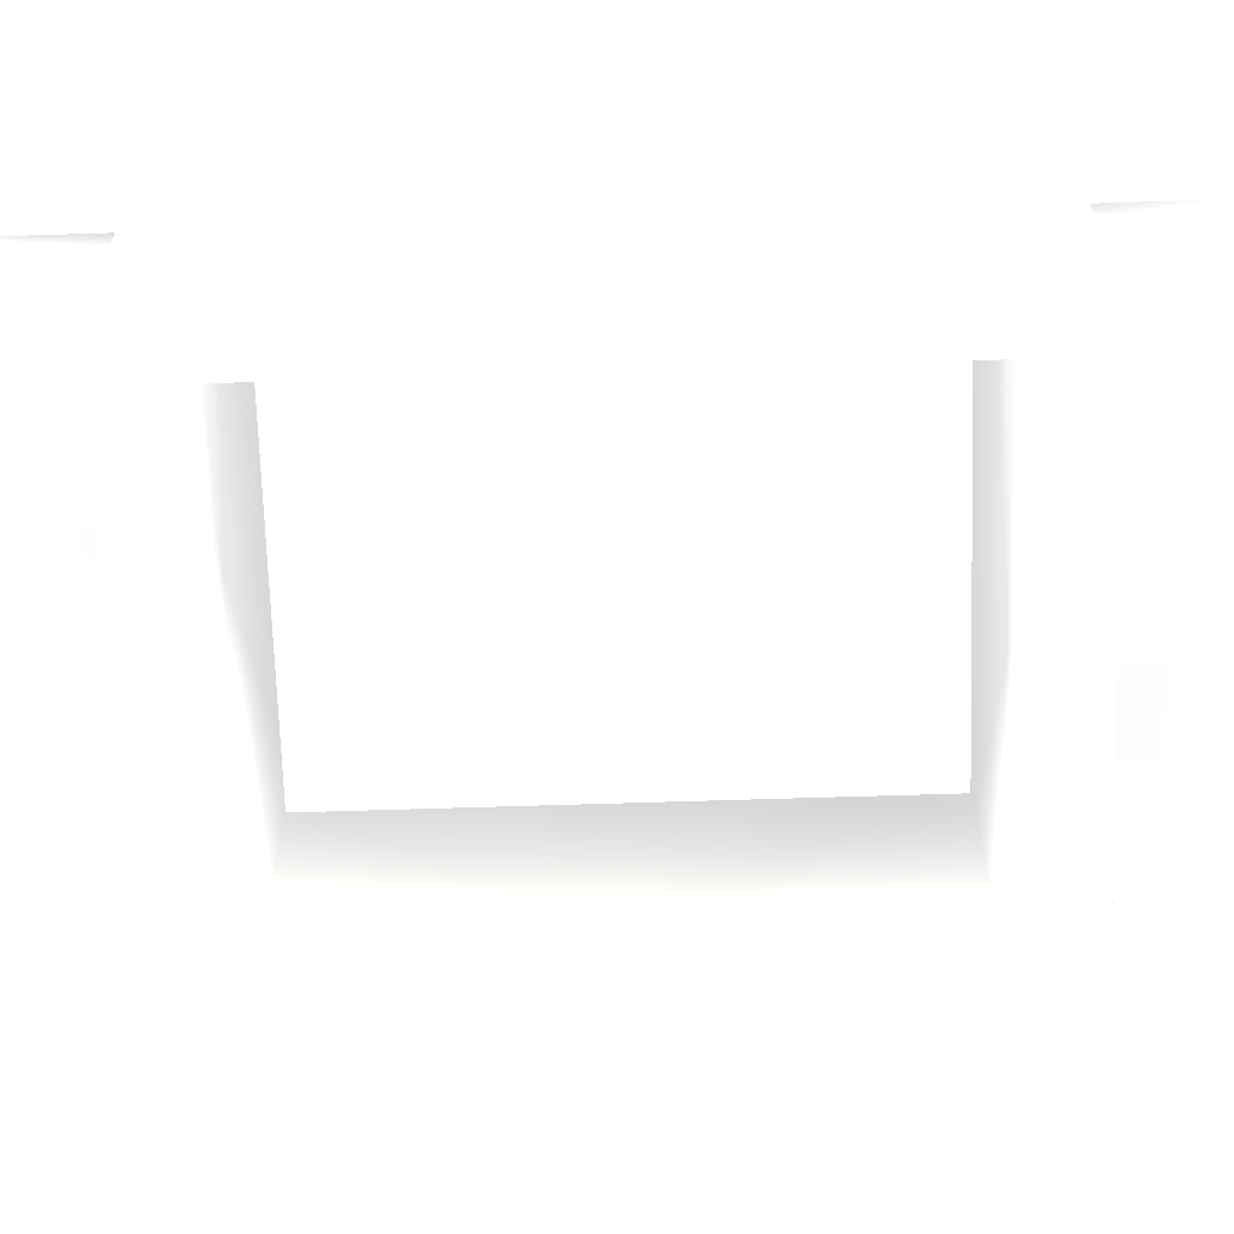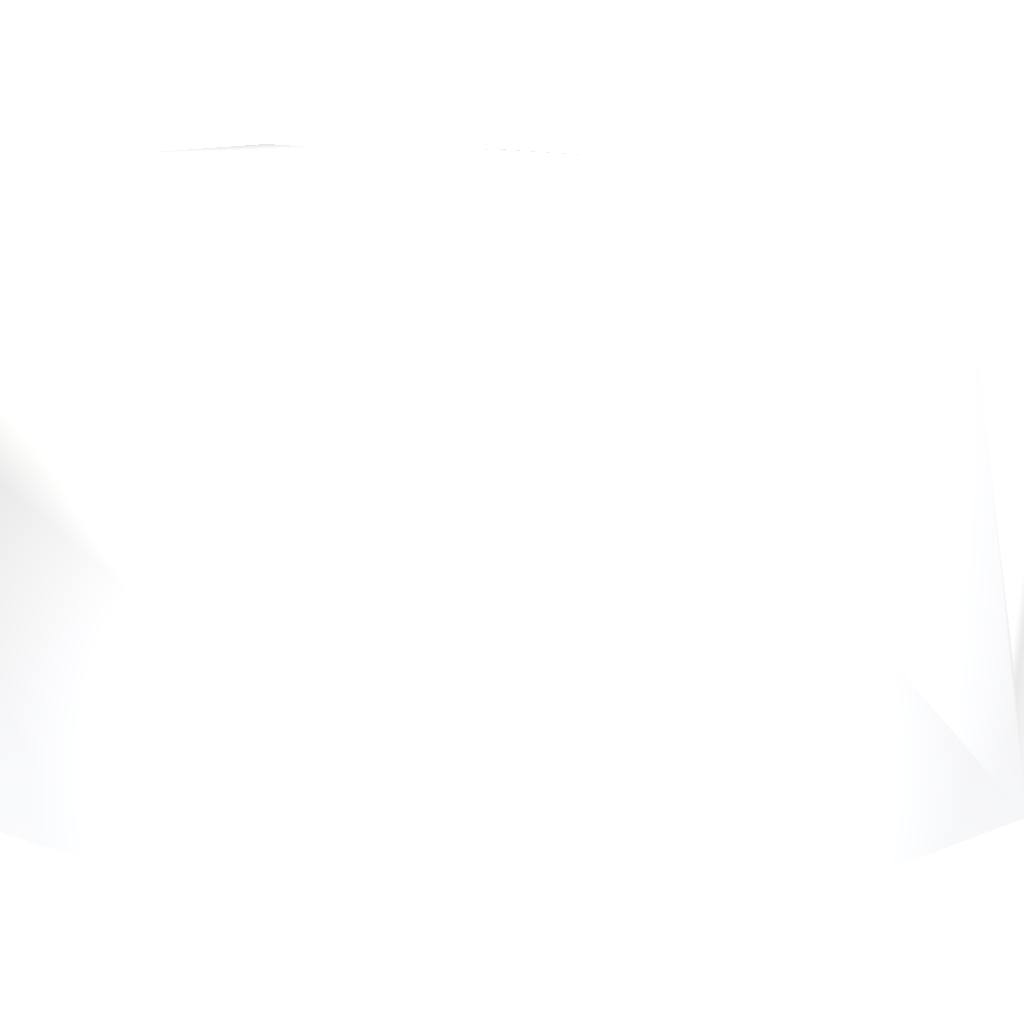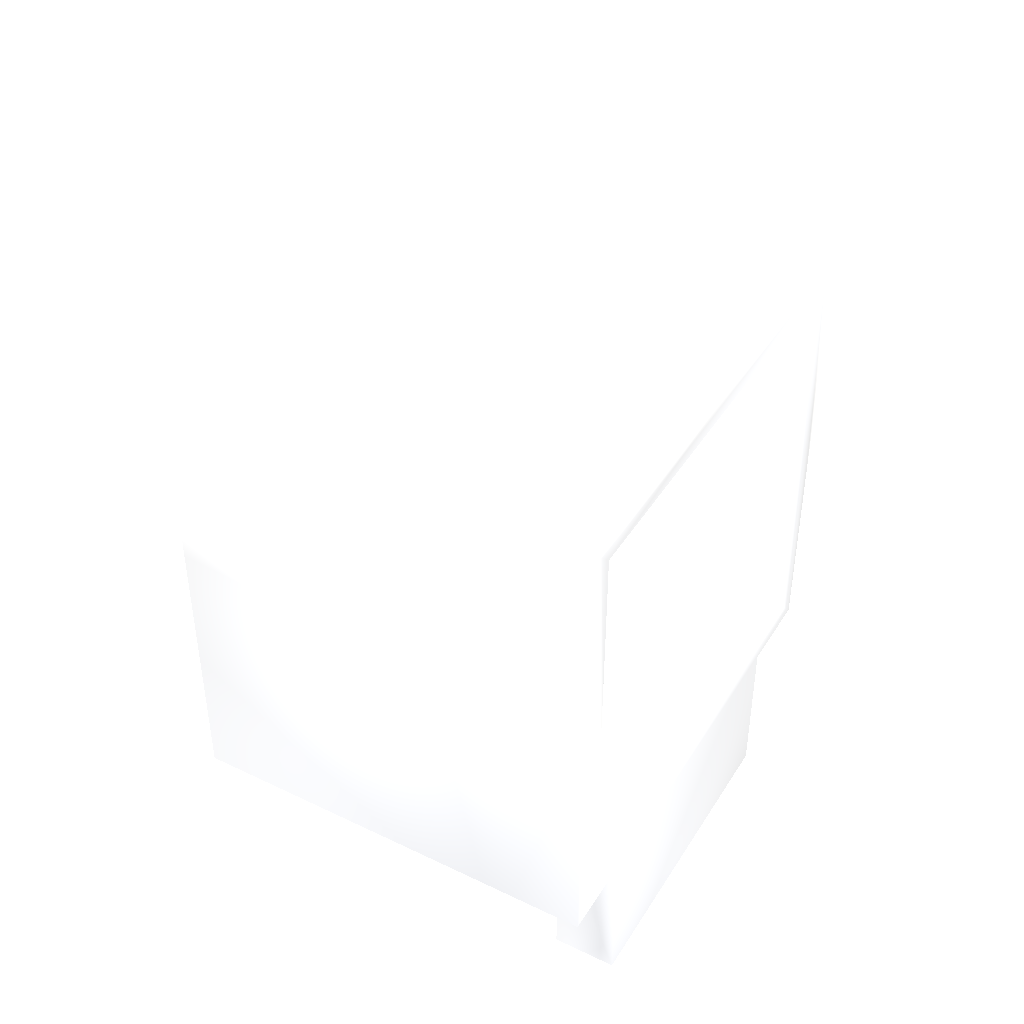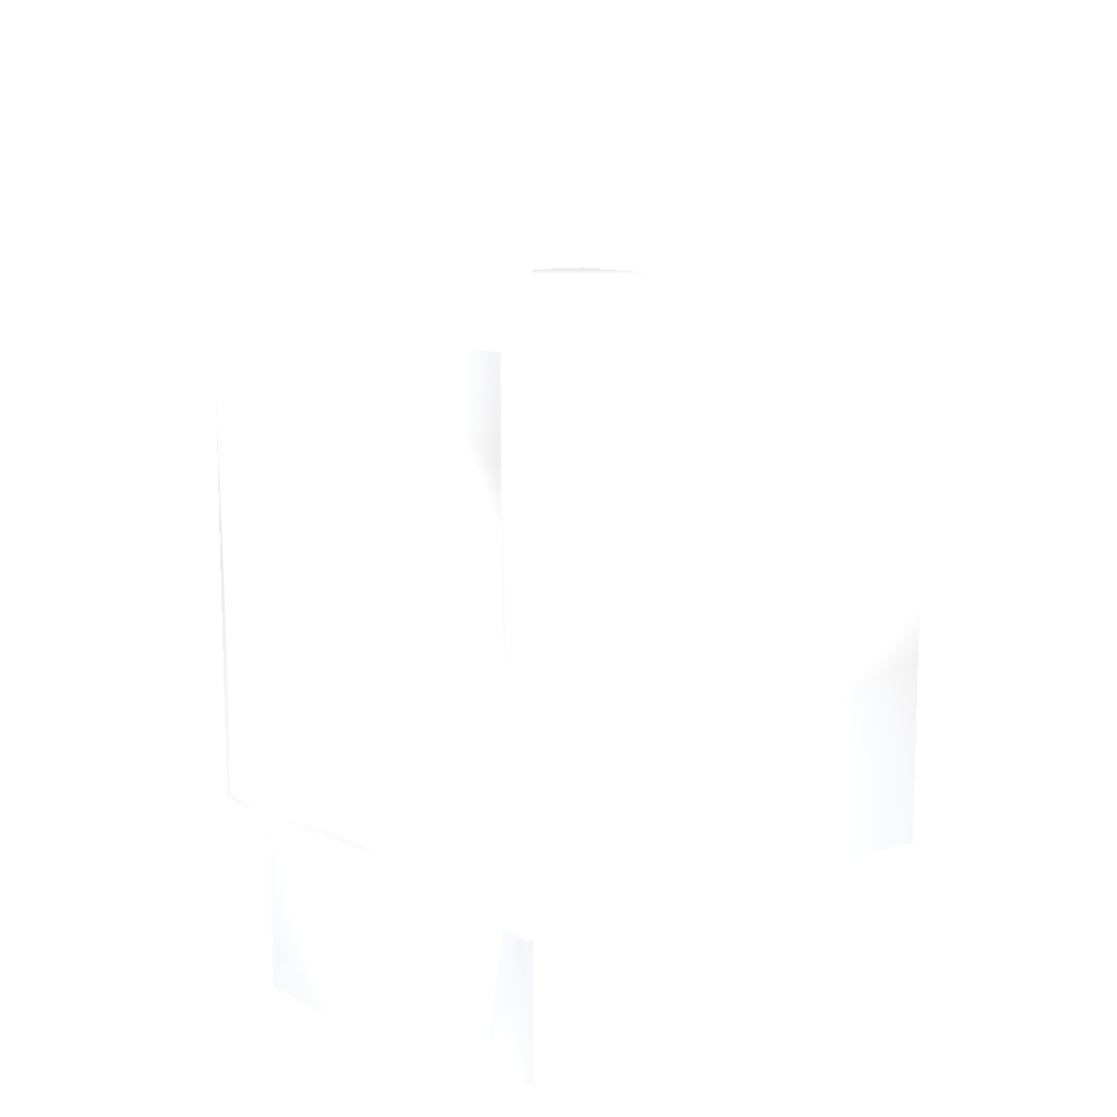
<metadata>
{"format":"obj","ext":"obj","renderer":"f3d","projection":"perspective","resolution":1024,"background":"white","views":[{"elev":-67.6,"azim":91.8,"up":"+Z"},{"elev":10.9,"azim":-47.2,"up":"+Z"},{"elev":42.5,"azim":-60.2,"up":"+Y"},{"elev":10.3,"azim":53.4,"up":"+Y"}]}
</metadata>
<code>
v -23.1 -23.1 -20.02 0.7529 0.7529 0.7529
v -23.1 23.1 -20.02 0.7529 0.7529 0.7529
v -23.1 -23.1 20.02 0.7529 0.7529 0.7529
v 23.1 -23.1 20.02 0.7529 0.7529 0.7529
v 15.4 -23.1 20.02 0.7529 0.7529 0.7529
v 15.4 -23.1 13.86 0.7529 0.7529 0.7529
v -15.4 -23.1 13.86 0.7529 0.7529 0.7529
v 20.02 20.02 -20.02 0.7529 0.7529 0.7529
v 23.1 23.1 -20.02 0.7529 0.7529 0.7529
v 20.02 -20.02 -20.02 0.7529 0.7529 0.7529
v -15.4 23.1 13.86 0.7529 0.7529 0.7529
v -15.4 23.1 20.02 0.7529 0.7529 0.7529
v 15.4 23.1 20.02 0.7529 0.7529 0.7529
v 23.1 23.1 20.02 0.7529 0.7529 0.7529
v -15.4 -23.1 20.02 0.7529 0.7529 0.7529
v -23.1 23.1 20.02 0.7529 0.7529 0.7529
v -20.02 20.02 20.02 0.7529 0.7529 0.7529
v -20.02 -20.02 20.02 0.7529 0.7529 0.7529
v 20.02 20.02 20.02 0.7529 0.7529 0.7529
v -15.4 38.5 20.02 0.7529 0.7529 0.7529
v 20.02 -20.02 20.02 0.7529 0.7529 0.7529
v -15.4 -38.5 13.86 0.7529 0.7529 0.7529
v -15.4 -38.5 20.02 0.7529 0.7529 0.7529
v 15.4 -38.5 13.86 0.7529 0.7529 0.7529
v 15.4 -38.5 20.02 0.7529 0.7529 0.7529
v 23.1 -23.1 -20.02 0.7529 0.7529 0.7529
v -20.02 -20.02 -20.02 0.7529 0.7529 0.7529
v -20.02 20.02 -20.02 0.7529 0.7529 0.7529
v 15.4 23.1 13.86 0.7529 0.7529 0.7529
v 15.4 38.5 20.02 0.7529 0.7529 0.7529
v -15.4 38.5 13.86 0.7529 0.7529 0.7529
v 15.4 38.5 13.86 0.7529 0.7529 0.7529
f 1 3 2
f 2 3 16
f 3 1 26
f 7 3 26
f 4 5 26
f 5 6 26
f 6 7 26
f 7 15 3
f 27 10 26
f 28 2 9
f 1 2 28
f 8 28 9
f 1 28 27
f 1 27 26
f 26 10 9
f 10 8 9
f 2 16 9
f 11 16 12
f 9 16 11
f 9 29 13
f 9 13 14
f 29 9 11
f 5 4 21
f 18 3 15
f 23 25 15
f 17 13 12
f 18 17 16
f 19 14 13
f 17 12 16
f 13 30 12
f 19 21 4
f 16 3 18
f 17 19 13
f 4 14 19
f 20 12 30
f 5 15 25
f 21 15 5
f 21 18 15
f 22 23 7
f 7 23 15
f 22 7 24
f 24 7 6
f 25 24 6
f 5 25 6
f 4 26 9
f 14 4 9
f 28 17 18
f 27 28 18
f 8 19 17
f 28 8 17
f 19 8 21
f 21 8 10
f 21 10 18
f 18 10 27
f 13 29 32
f 30 13 32
f 11 31 29
f 29 31 32
f 11 12 31
f 31 12 20
f 31 20 32
f 32 20 30
f 23 22 24
f 25 23 24

</code>
